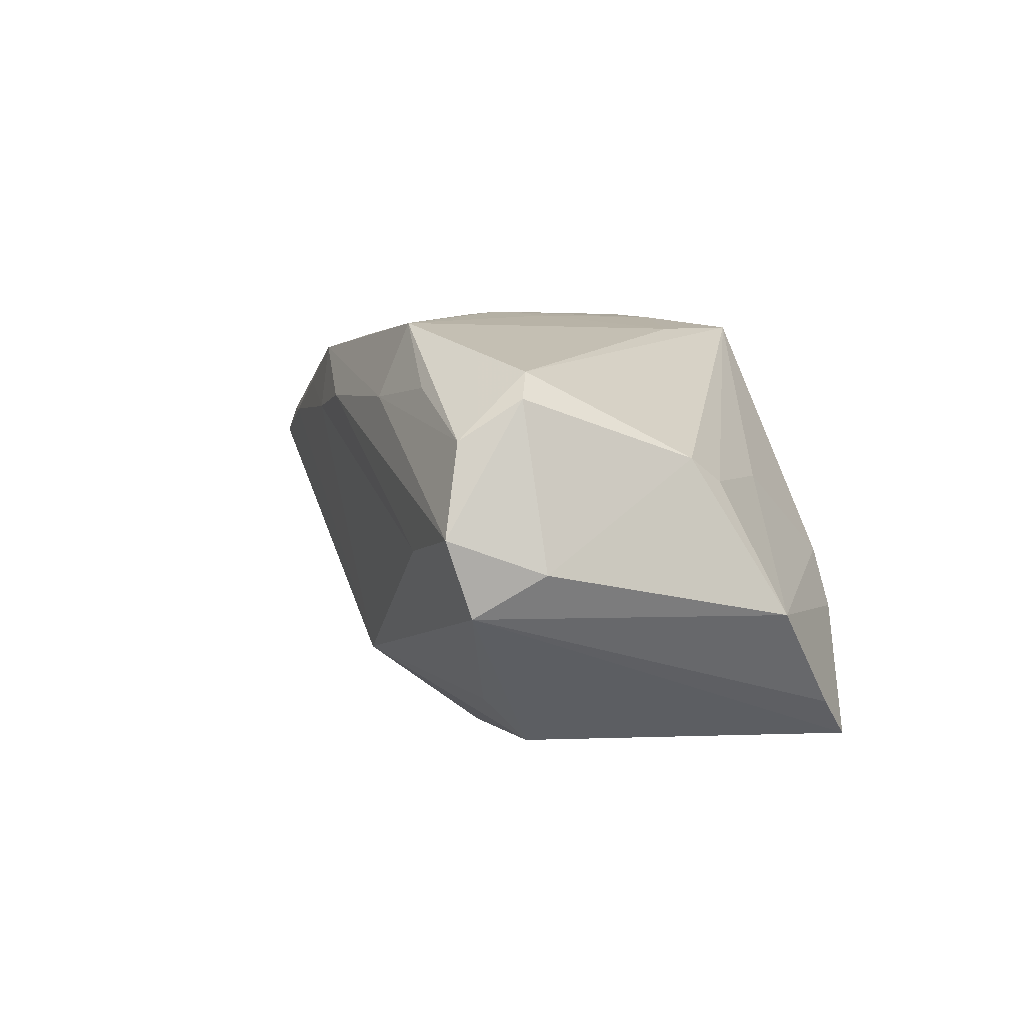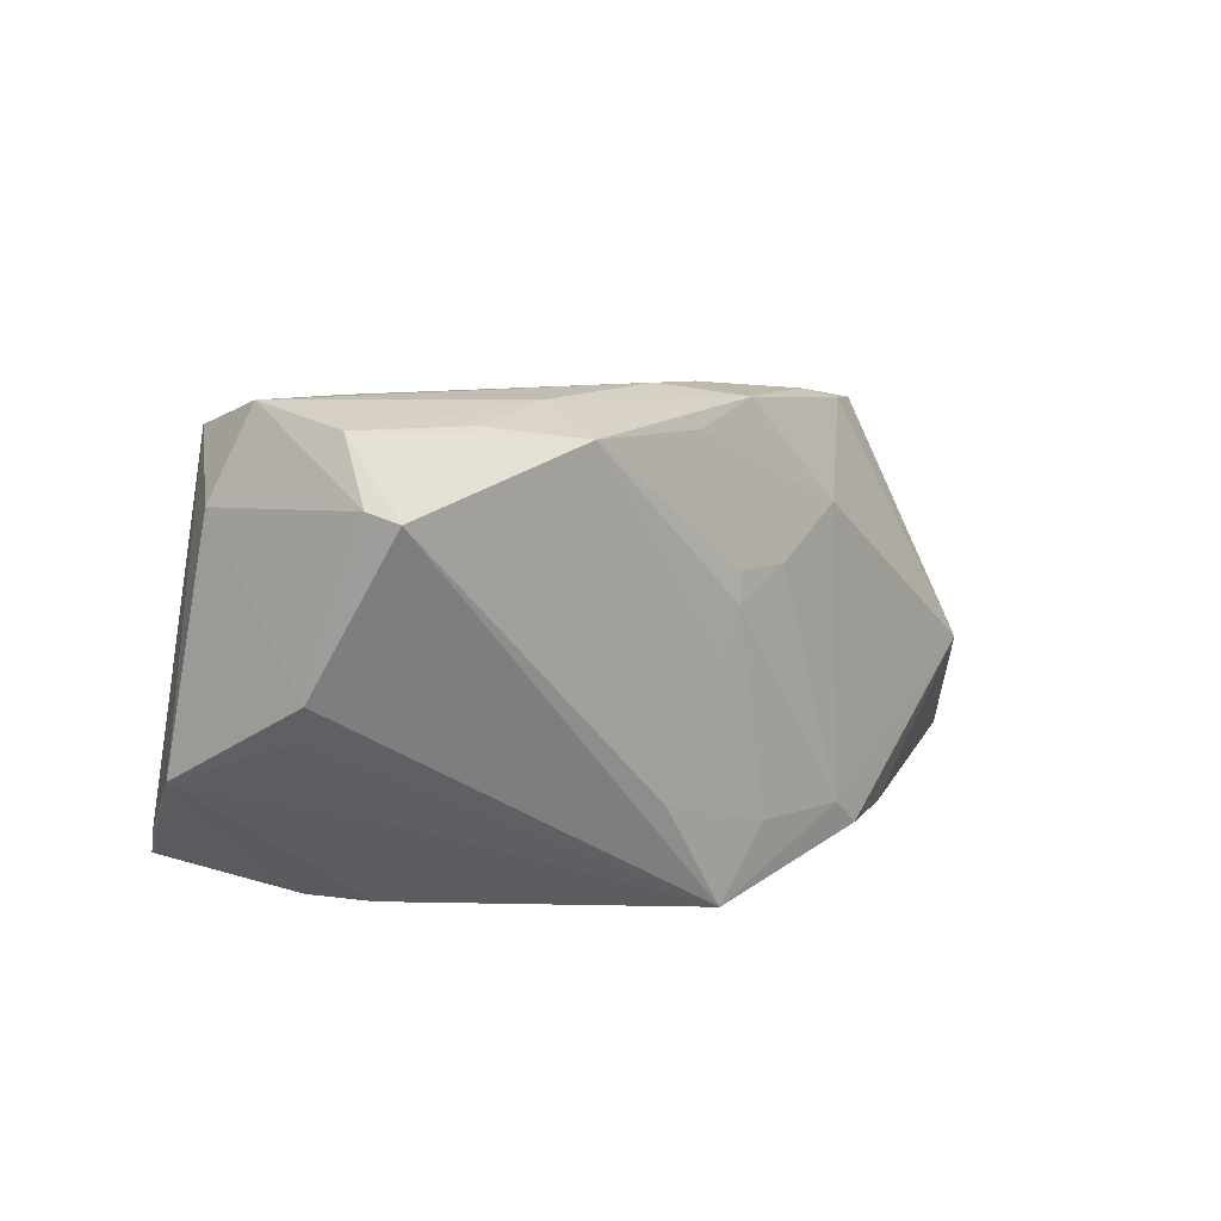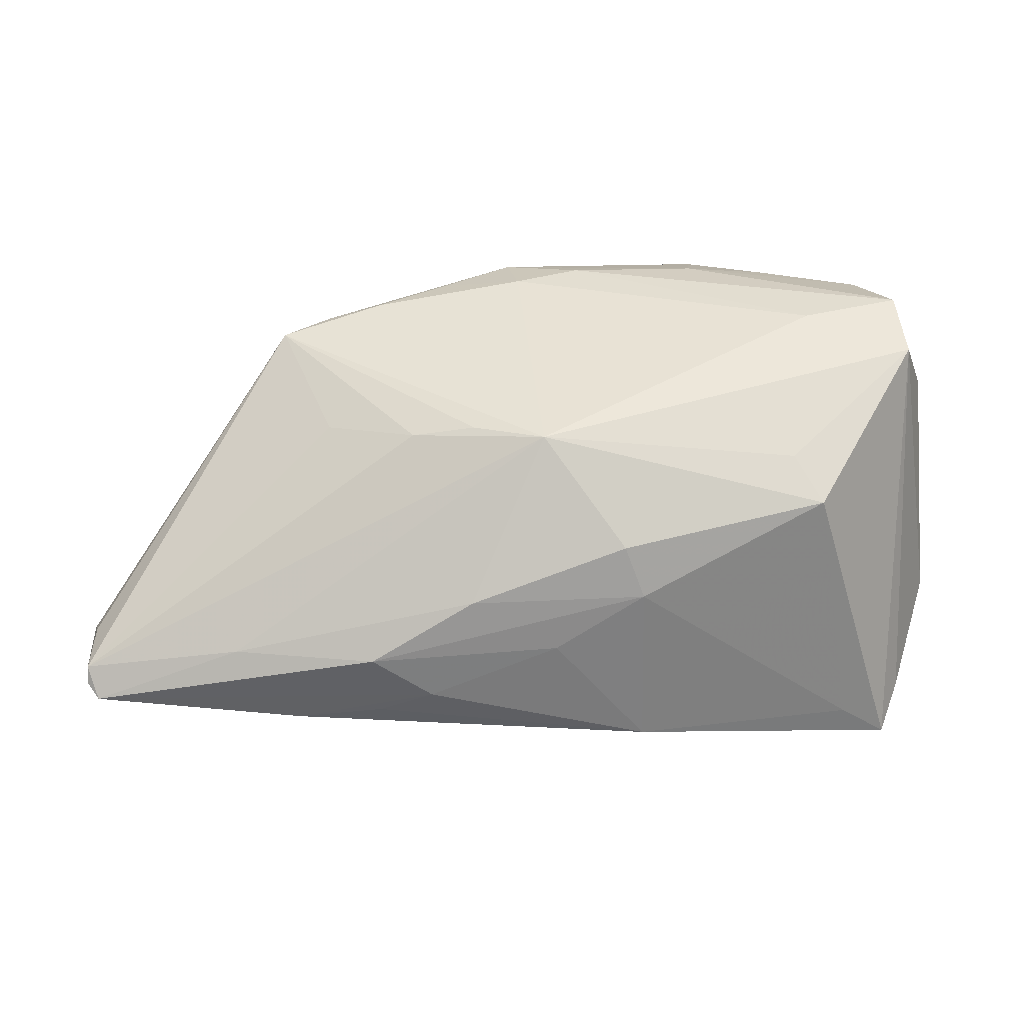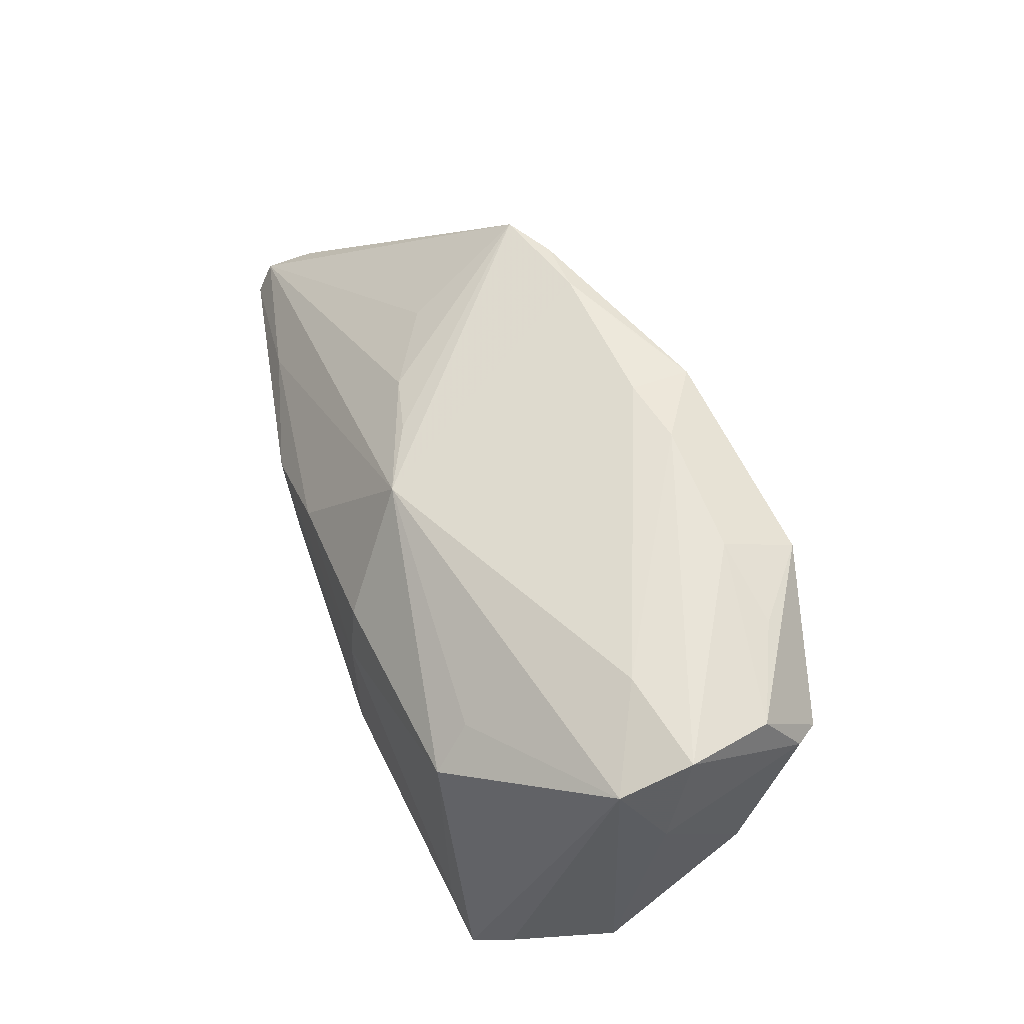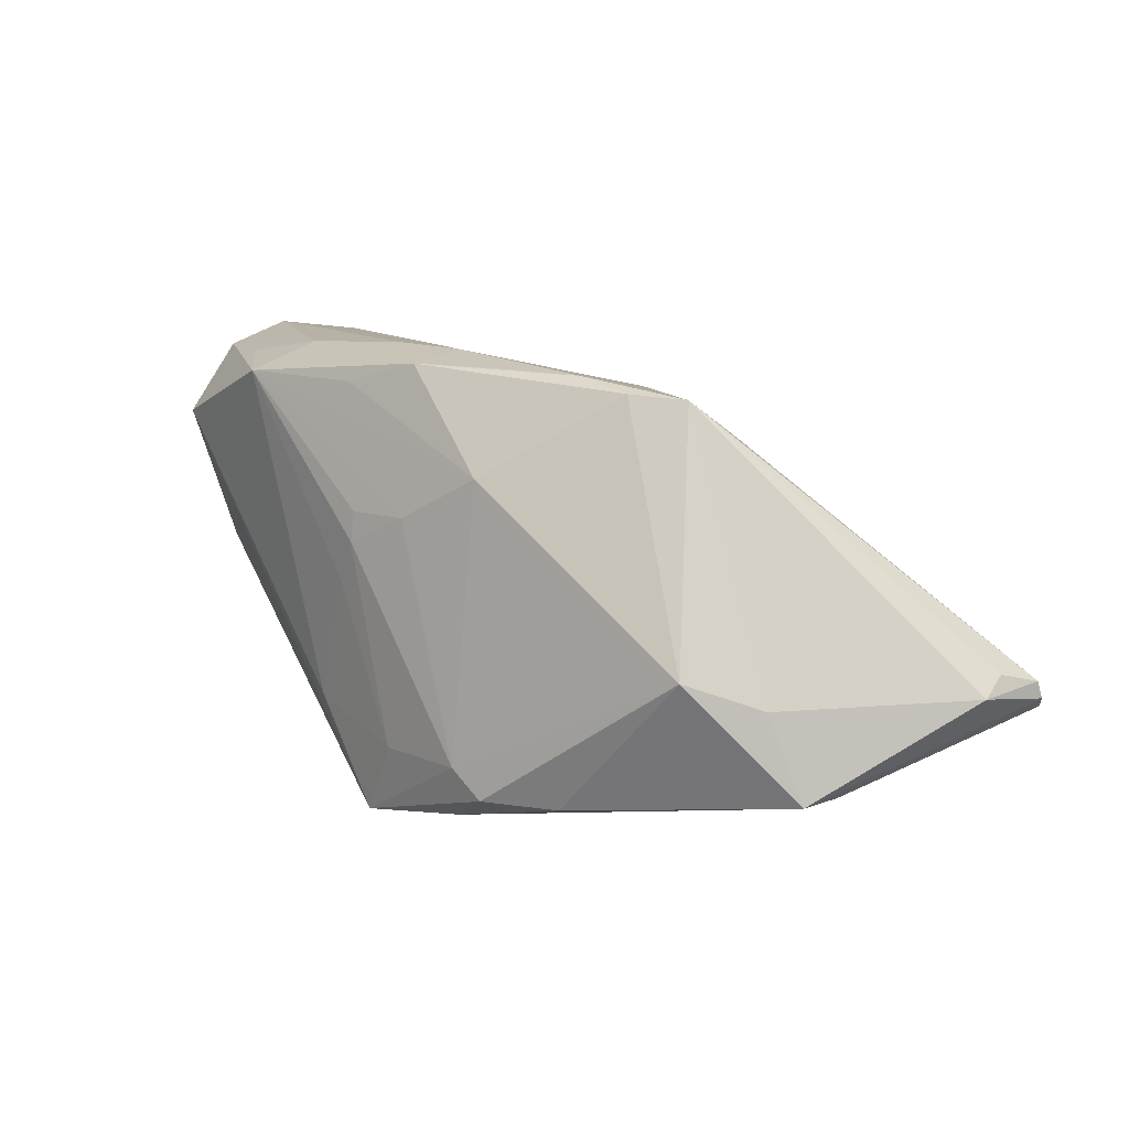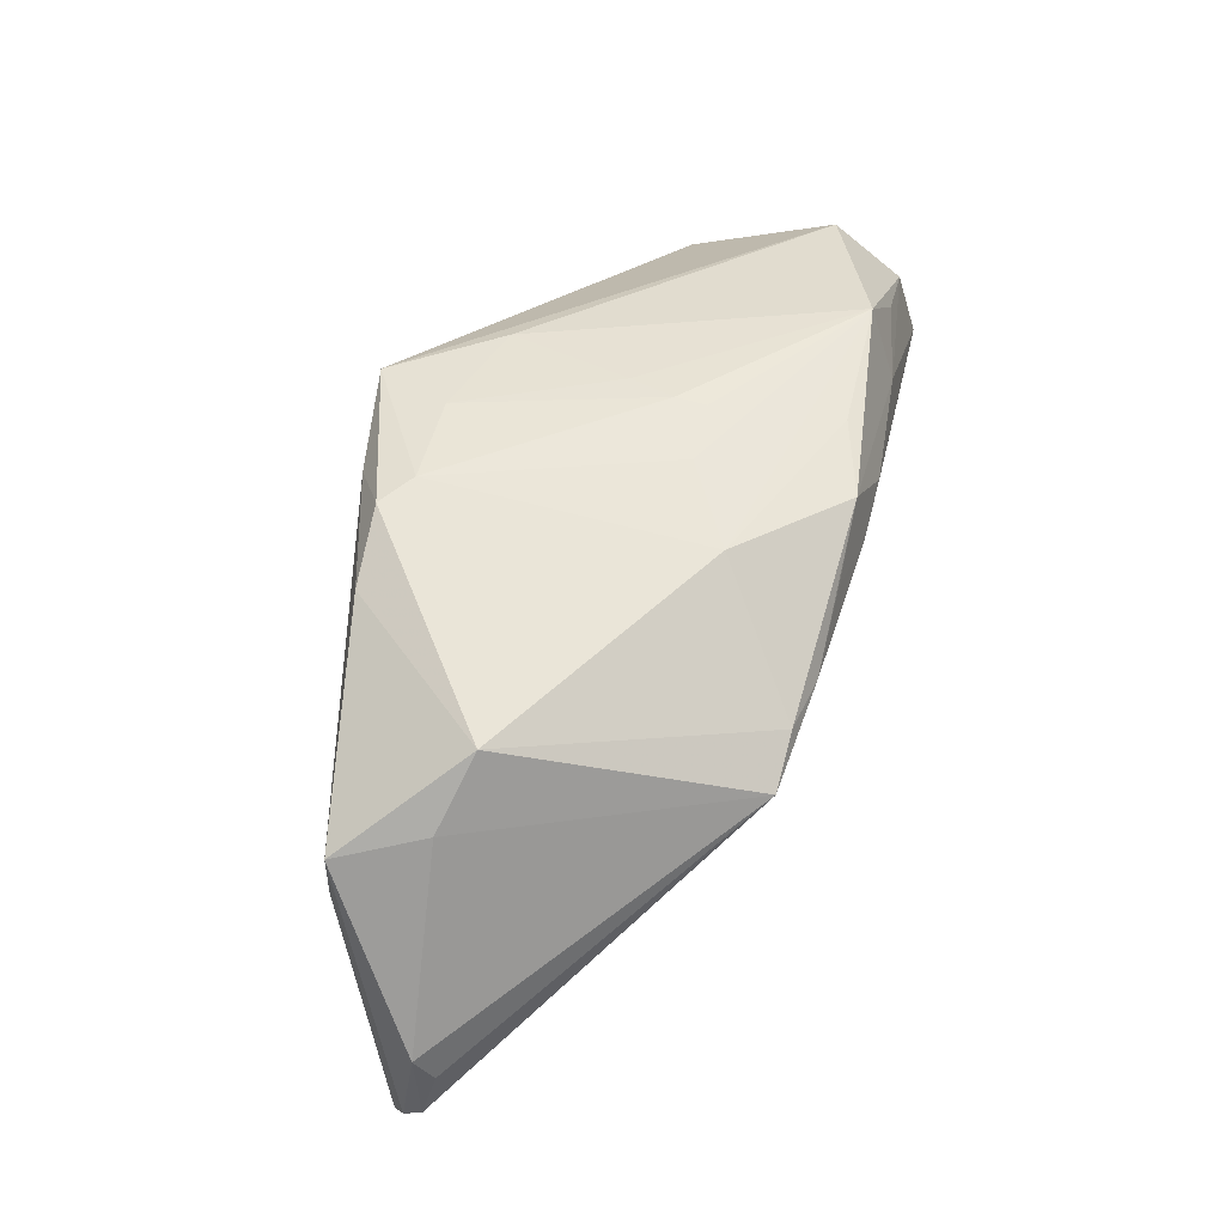
<metadata>
{"format":"obj","ext":"obj","renderer":"f3d","projection":"perspective","resolution":1024,"background":"white","views":[{"elev":6.8,"azim":-111.5,"up":"+Z"},{"elev":10.7,"azim":-44.1,"up":"+Y"},{"elev":31.1,"azim":174.8,"up":"+Y"},{"elev":61.9,"azim":-109.2,"up":"+Y"},{"elev":10.2,"azim":45.6,"up":"+Y"},{"elev":48.2,"azim":102.0,"up":"+Z"}]}
</metadata>
<code>
v -0.04914 0.02576 0.01432
v -0.05046 0.01862 0.01892
v -0.002199 0.0277 0.01547
v -0.04862 -0.02384 -0.02255
v 0.02198 -0.02259 0.02238
v -0.01115 0.02389 0.02503
v 0.005666 -0.02646 0.0229
v -0.002503 0.02105 -0.01696
v -0.003194 -0.003721 -0.02774
v 0.04762 -0.01937 0.01044
v -0.03714 0.02576 0.01956
v 0.05718 -0.01069 -0.02018
v -0.02794 0.02426 0.02679
v 0.02989 0.02351 0.01007
v 0.03751 -0.004808 -0.02328
v -0.05191 0.02512 -0.005019
v 6.725e-05 0.008802 0.02666
v -0.0375 0.01297 -0.02271
v 0.05686 -0.009108 -0.009684
v 0.04788 -0.01924 0.004993
v -0.01472 -0.01817 -0.02737
v -0.01192 0.009559 -0.02584
v -0.01422 0.003125 -0.02724
v -0.0399 -0.01583 0.008211
v 0.01306 -0.02257 0.02636
v -0.01034 -0.0002236 0.02723
v -0.05143 -0.01974 -0.01781
v -0.007687 0.008897 0.02742
v -0.05286 -0.0009488 0.01192
v -0.05534 0.01761 -8.132e-05
v -0.03443 0.01724 -0.01795
v -0.02268 -0.02444 -0.01606
v -0.04268 -0.0194 -0.02346
v 0.05701 -0.008587 -0.01948
v 0.04437 -0.008816 0.01288
v 0.01371 0.01885 -0.01106
v -0.04831 0.01741 0.02178
v 0.0384 -0.005461 0.02041
v -0.007896 0.005229 0.02774
v 0.01691 0.02562 0.0139
v -0.002817 -0.01915 0.02673
v -0.02779 -0.02545 -0.01457
v 0.02381 0.02404 0.01359
v -0.0394 0.02767 0.001086
v -0.05184 0.02817 0.003841
v 0.05616 -0.006973 -0.01329
v 0.02435 0.0173 -0.005119
v -0.03359 -0.02817 -0.002286
v -0.02965 -0.02092 -0.02481
v -0.02645 0.02751 0.01803
v -0.001486 0.02648 0.02311
v 0.009039 -0.01931 0.02699
v -0.01657 -0.01521 0.02549
v -0.03818 -0.02778 -0.008757
v -0.04172 -0.02629 -0.01695
v -0.008124 -0.02811 0.02536
v 0.0128 -0.009945 -0.02774
v -0.05718 -0.01107 -0.005939
v 0.0558 -0.01213 -0.02182
v 0.02988 -0.01465 -0.02455
v -0.01054 -0.02051 -0.0224
v 0.007434 0.02613 0.01833
v -0.01041 0.02817 0.01738
v 0.01051 0.01419 0.02454
v 0.02023 -0.004332 -0.02774
v 0.01938 -0.01298 -0.02618
v 0.007388 0.003126 -0.02685
v 0.006016 0.02056 -0.01284
v -0.05145 -0.005251 0.009011
f 58 54 48
f 4 54 58
f 4 16 18
f 19 10 12
f 12 10 59
f 30 16 58
f 45 16 30
f 58 29 30
f 18 16 31
f 31 8 18
f 16 8 31
f 43 38 14
f 44 16 45
f 44 8 16
f 18 8 22
f 58 16 27
f 27 4 58
f 16 4 27
f 58 48 24
f 24 48 56
f 37 29 56
f 63 44 45
f 64 38 43
f 10 19 35
f 35 38 10
f 19 14 35
f 35 14 38
f 20 59 10
f 20 48 54
f 54 4 55
f 36 14 47
f 47 14 34
f 34 36 47
f 34 19 12
f 8 36 34
f 12 59 34
f 57 66 21
f 65 59 57
f 69 29 58
f 58 24 69
f 56 29 69
f 69 24 56
f 53 37 56
f 13 37 53
f 1 37 13
f 51 64 43
f 63 51 3
f 44 63 3
f 8 44 3
f 7 25 56
f 7 20 10
f 56 48 7
f 48 20 7
f 10 38 5
f 38 25 5
f 5 7 10
f 25 7 5
f 41 53 56
f 52 25 38
f 38 64 52
f 52 39 41
f 56 25 52
f 52 41 56
f 59 20 32
f 8 14 68
f 68 36 8
f 14 36 68
f 46 14 19
f 19 34 46
f 46 34 14
f 33 4 18
f 33 21 4
f 49 55 4
f 4 21 49
f 18 22 23
f 23 33 18
f 21 33 23
f 15 34 59
f 59 65 15
f 8 34 15
f 67 22 8
f 8 15 67
f 67 15 65
f 67 23 22
f 65 23 67
f 37 1 2
f 2 1 45
f 45 30 2
f 2 30 29
f 29 37 2
f 13 51 50
f 50 51 63
f 50 63 45
f 45 1 50
f 13 64 6
f 6 51 13
f 64 51 6
f 40 51 43
f 43 14 40
f 40 14 8
f 8 3 40
f 13 39 28
f 13 53 26
f 26 39 13
f 53 41 26
f 41 39 26
f 17 52 64
f 39 52 17
f 17 28 39
f 17 64 13
f 13 28 17
f 54 55 42
f 55 32 42
f 42 20 54
f 42 32 20
f 61 32 55
f 55 49 61
f 61 49 21
f 57 21 9
f 21 23 9
f 9 65 57
f 9 23 65
f 11 1 13
f 13 50 11
f 11 50 1
f 62 3 51
f 51 40 62
f 62 40 3
f 59 32 60
f 32 61 60
f 60 61 21
f 60 21 66
f 57 59 60
f 60 66 57

</code>
